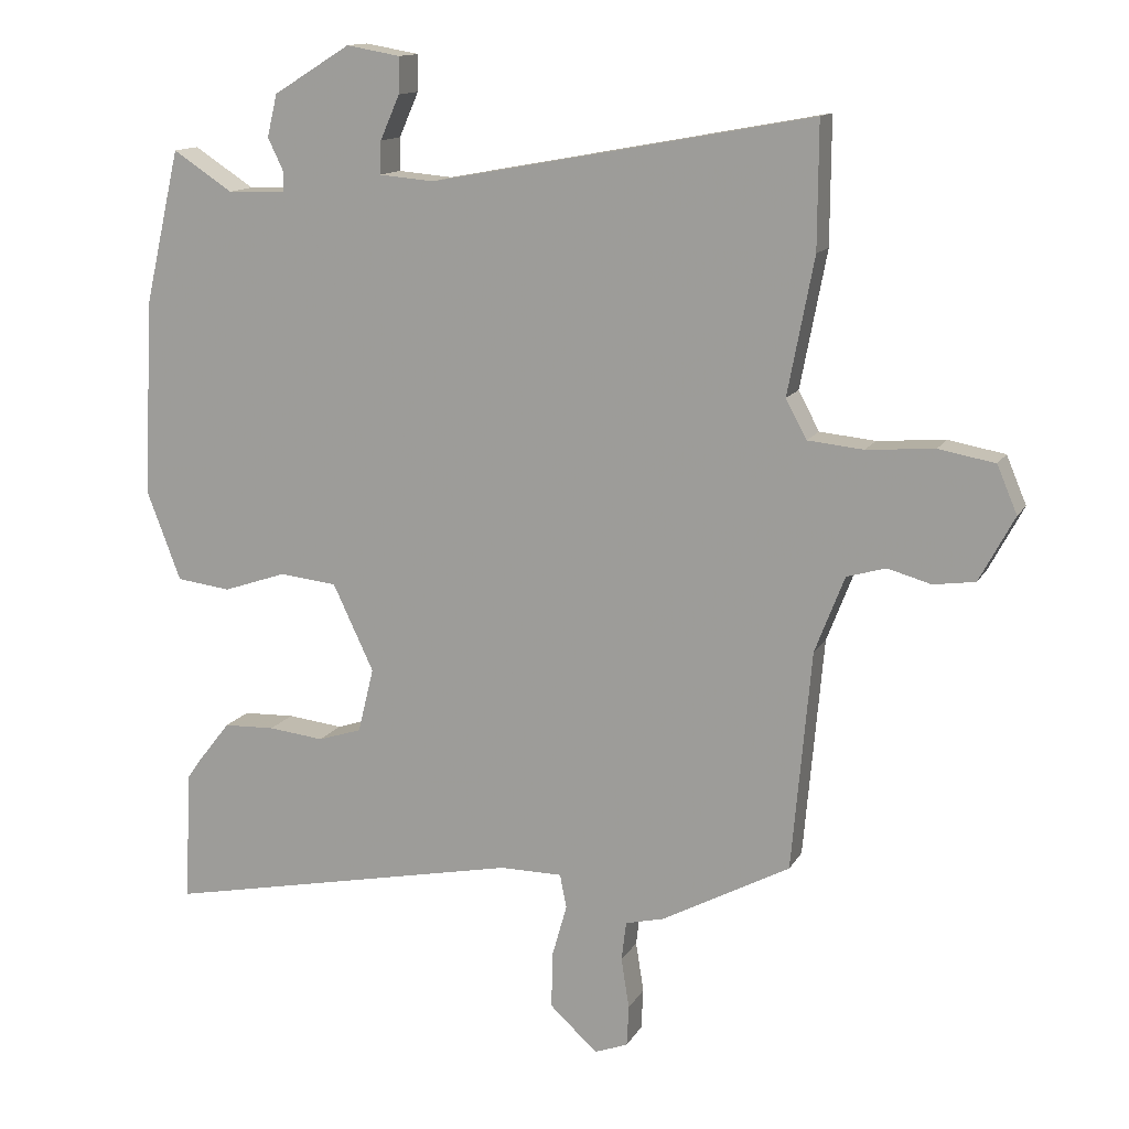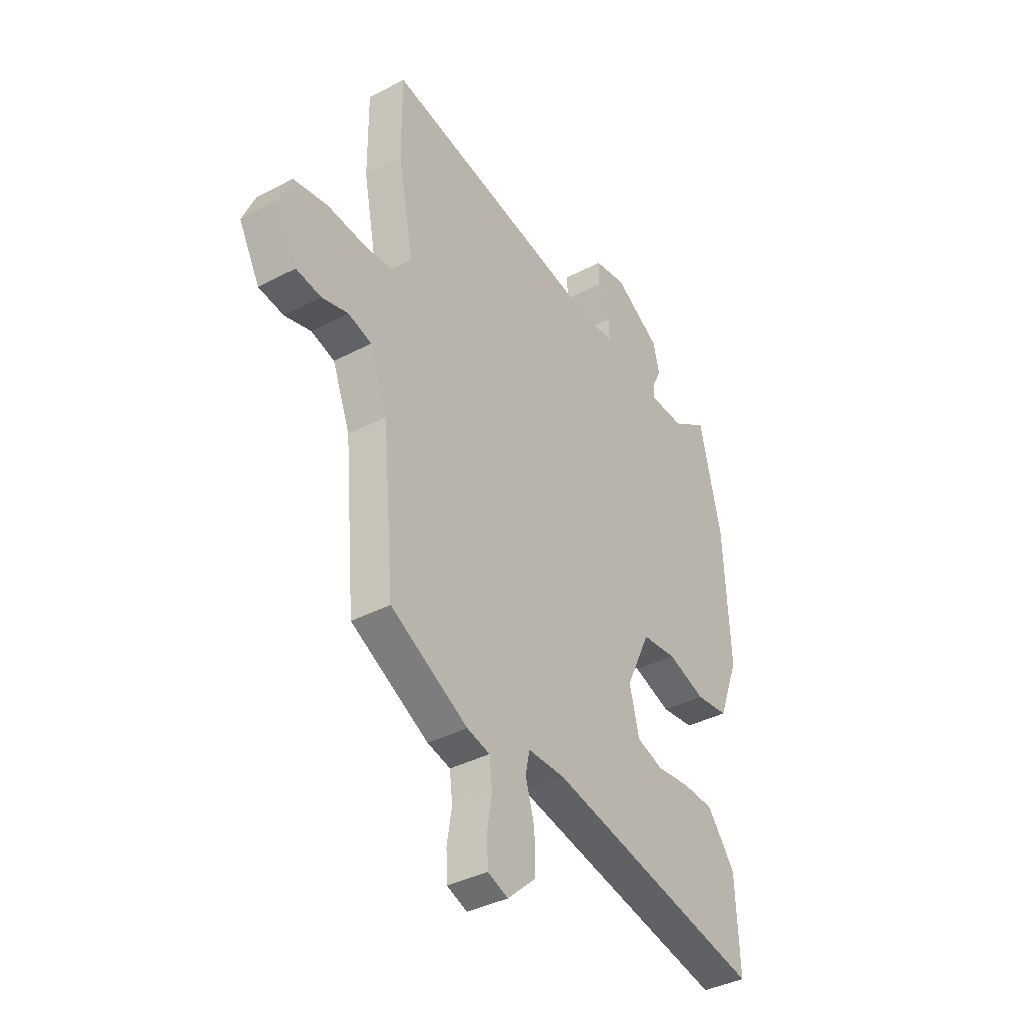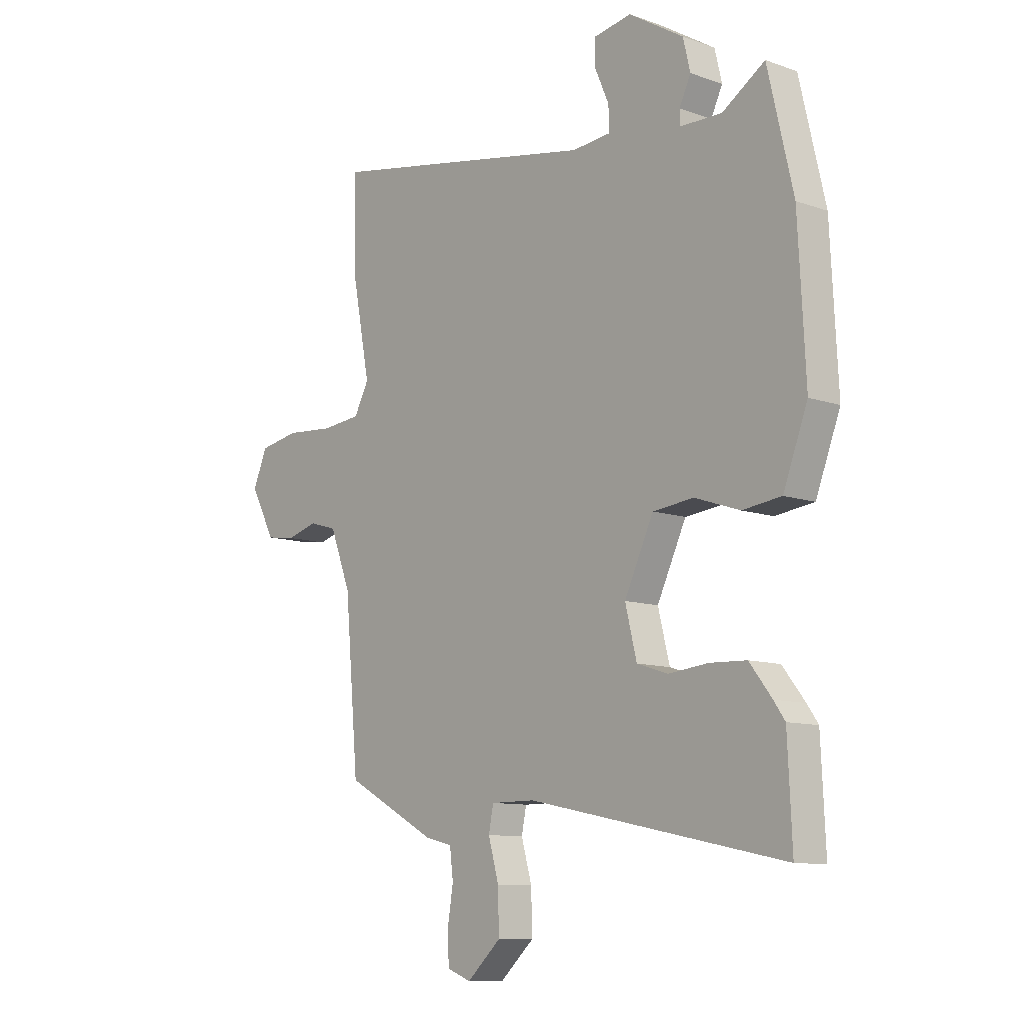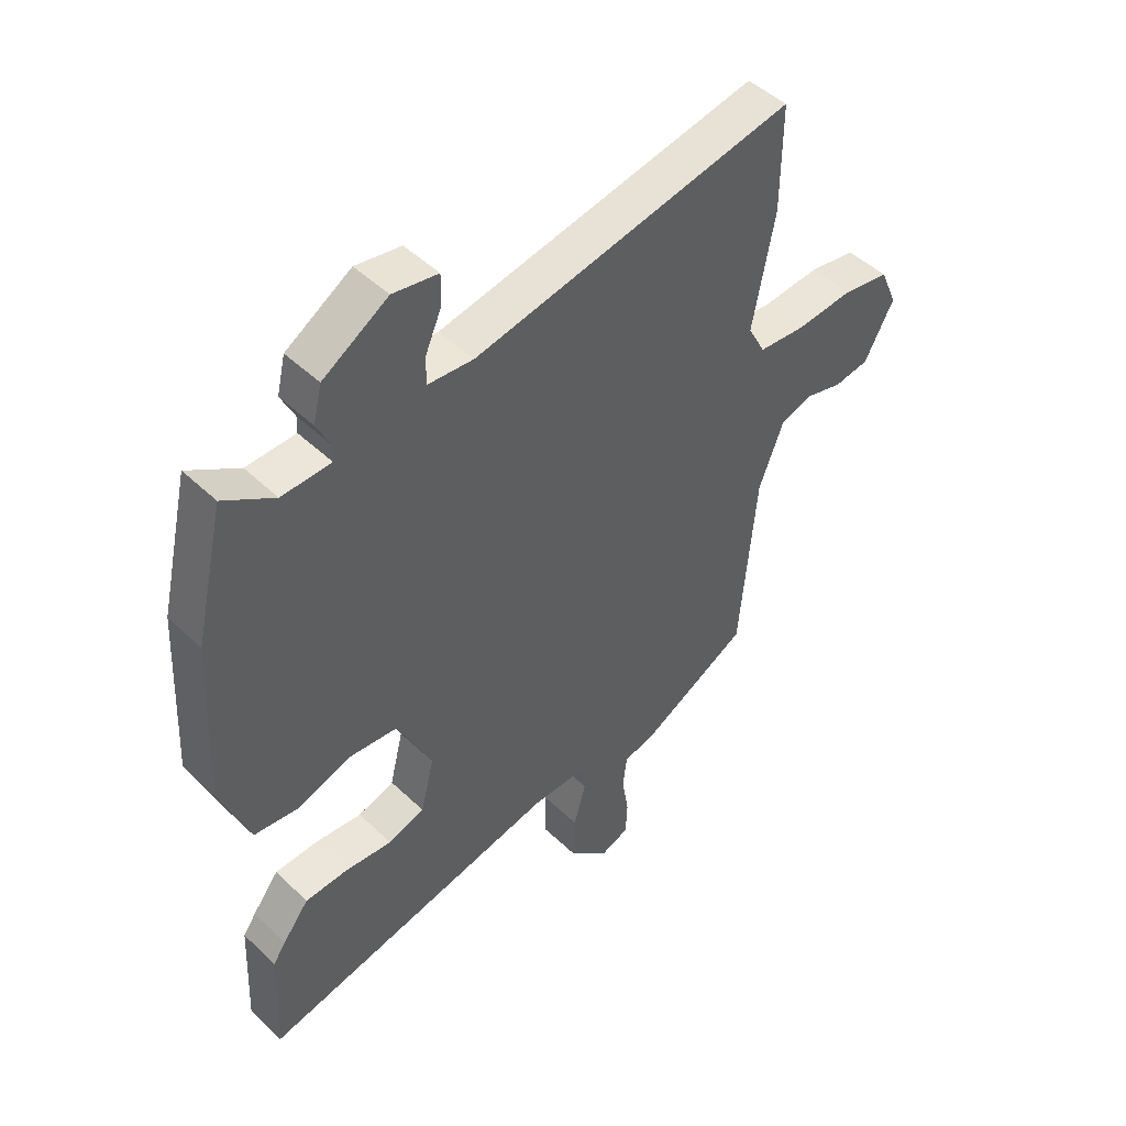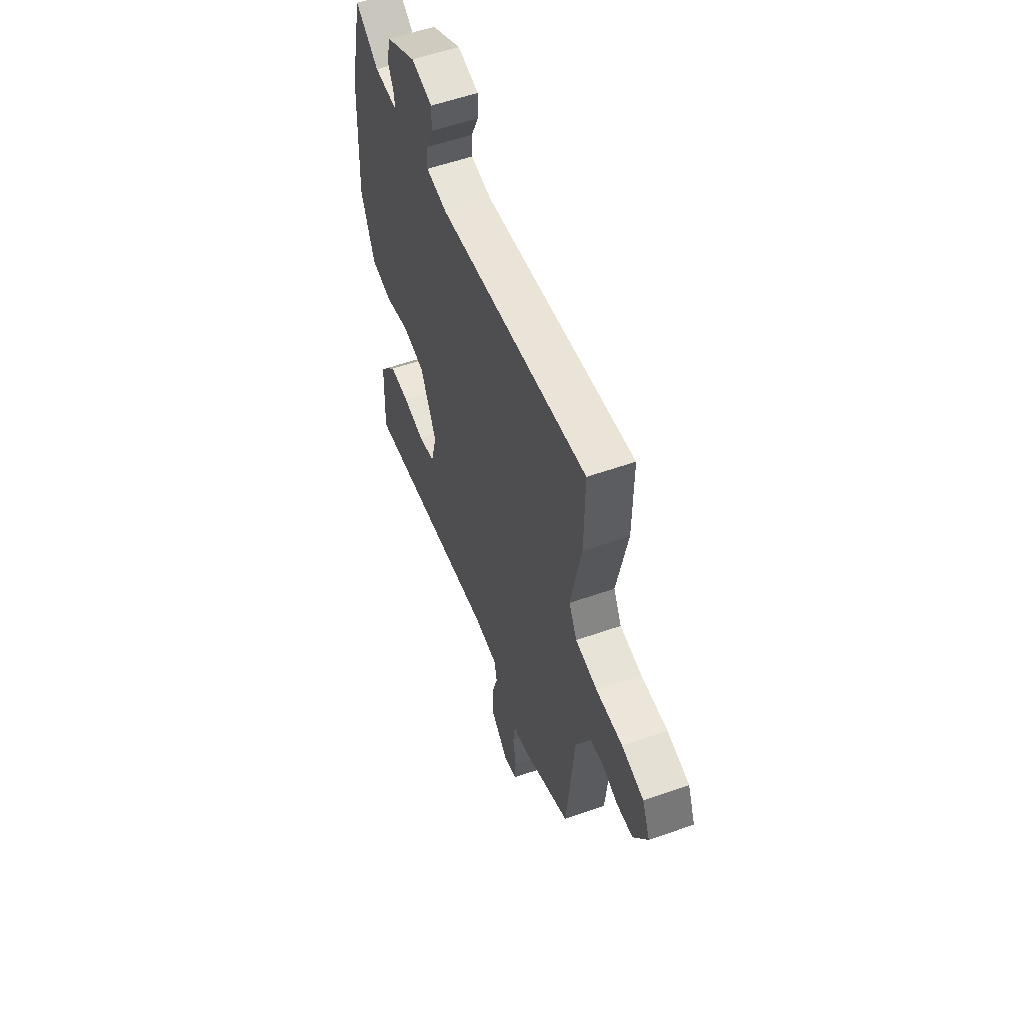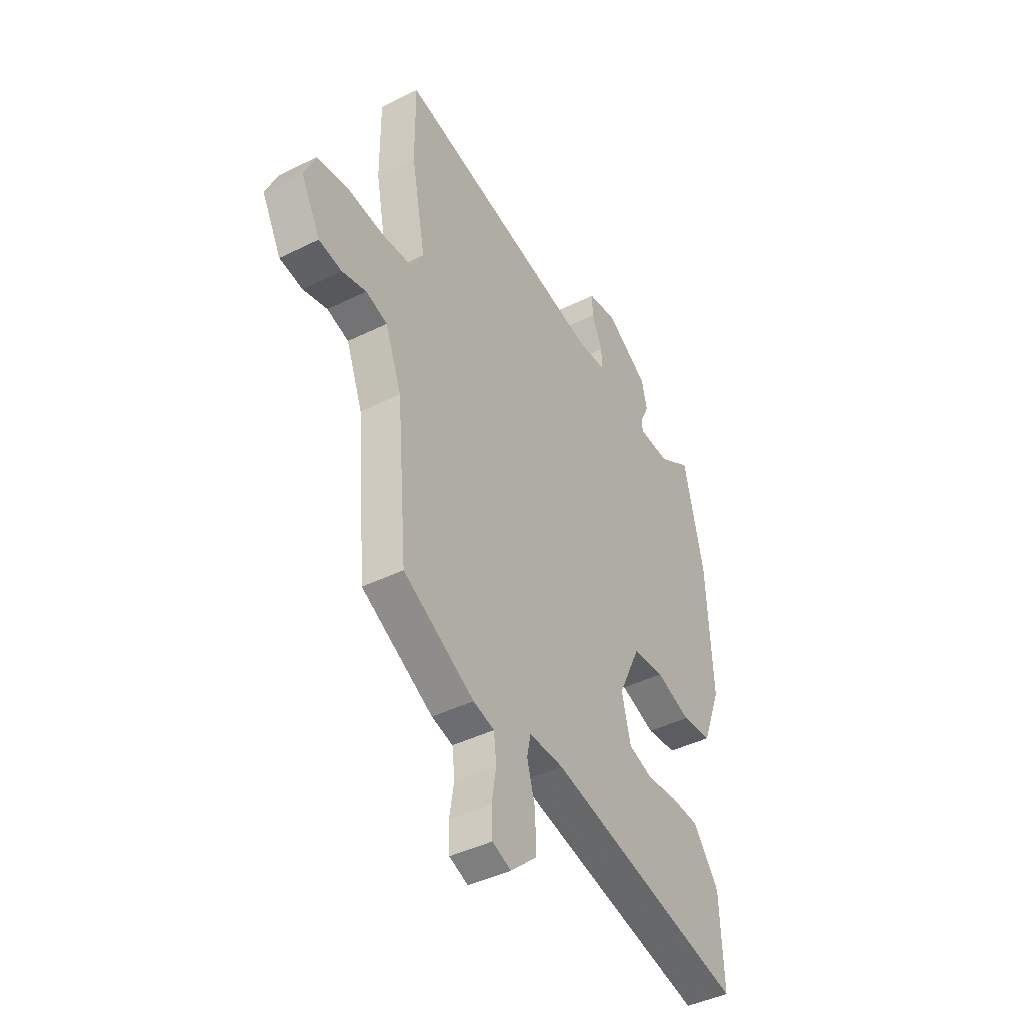
<metadata>
{"format":"obj","ext":"obj","renderer":"f3d","projection":"perspective","resolution":1024,"background":"white","views":[{"elev":13.4,"azim":-160.2,"up":"+Z"},{"elev":-38.2,"azim":-56.1,"up":"+Z"},{"elev":-10.3,"azim":48.4,"up":"+Z"},{"elev":47.7,"azim":136.8,"up":"+Z"},{"elev":57.4,"azim":-110.0,"up":"+Z"},{"elev":-43.0,"azim":-59.5,"up":"+Z"}]}
</metadata>
<code>
v -0.5 0.07 0.466
v -0.501 0.07 0.652
v 0.068 0.07 0.547
v 0.149 0.07 0.554
v 0.148 0.07 0.603
v 0.119 0.07 0.669
v 0.118 0.07 0.723
v 0.198 0.07 0.737
v 0.313 0.07 0.666
v 0.328 0.07 0.603
v 0.304 0.07 0.553
v 0.305 0.07 0.524
v 0.392 0.07 0.522
v 0.481 0.07 0.58
v 0.534 0.07 0.351
v 0.549 0.07 0.058
v 0.498 0.07 -0.076
v 0.417 0.07 -0.086
v 0.323 0.07 -0.054
v 0.237 0.07 -0.063
v 0.176 0.07 -0.192
v 0.2 0.07 -0.289
v 0.265 0.07 -0.31
v 0.348 0.07 -0.301
v 0.425 0.07 -0.304
v 0.472 0.07 -0.364
v 0.495 0.07 -0.397
v 0.504 0.07 -0.592
v -0.033 0.07 -0.482
v -0.126 0.07 -0.482
v -0.136 0.07 -0.532
v -0.114 0.07 -0.61
v -0.112 0.07 -0.694
v -0.183 0.07 -0.759
v -0.233 0.07 -0.74
v -0.236 0.07 -0.679
v -0.224 0.07 -0.604
v -0.231 0.07 -0.545
v -0.288 0.07 -0.531
v -0.48 0.07 -0.428
v -0.509 0.07 -0.1
v -0.553 0.07 0.014
v -0.611 0.07 0.031
v -0.676 0.07 0.013
v -0.738 0.07 0.022
v -0.79 0.07 0.119
v -0.76 0.07 0.19
v -0.676 0.07 0.205
v -0.575 0.07 0.197
v -0.492 0.07 0.205
v -0.461 0.07 0.263
v -0.5 0 0.466
v -0.501 0 0.652
v 0.068 0 0.547
v 0.149 0 0.554
v 0.148 0 0.603
v 0.119 0 0.669
v 0.118 0 0.723
v 0.198 0 0.737
v 0.313 0 0.666
v 0.328 0 0.603
v 0.304 0 0.553
v 0.305 0 0.524
v 0.392 0 0.522
v 0.481 0 0.58
v 0.534 0 0.351
v 0.549 0 0.058
v 0.498 0 -0.076
v 0.417 0 -0.086
v 0.323 0 -0.054
v 0.237 0 -0.063
v 0.176 0 -0.192
v 0.2 0 -0.289
v 0.265 0 -0.31
v 0.348 0 -0.301
v 0.425 0 -0.304
v 0.472 0 -0.364
v 0.495 0 -0.397
v 0.504 0 -0.592
v -0.033 0 -0.482
v -0.126 0 -0.482
v -0.136 0 -0.532
v -0.114 0 -0.61
v -0.112 0 -0.694
v -0.183 0 -0.759
v -0.233 0 -0.74
v -0.236 0 -0.679
v -0.224 0 -0.604
v -0.231 0 -0.545
v -0.288 0 -0.531
v -0.48 0 -0.428
v -0.509 0 -0.1
v -0.553 0 0.014
v -0.611 0 0.031
v -0.676 0 0.013
v -0.738 0 0.022
v -0.79 0 0.119
v -0.76 0 0.19
v -0.676 0 0.205
v -0.575 0 0.197
v -0.492 0 0.205
v -0.461 0 0.263
f 46 47 48 49
f 46 49 50
f 43 44 45 46
f 42 43 46 50
f 41 42 50 51
f 38 39 40 41
f 34 35 36 37
f 34 37 38
f 31 32 33 34
f 30 31 34 38
f 26 27 28 29
f 26 29 30
f 23 24 25 26
f 23 26 30
f 22 23 30
f 21 22 30
f 20 21 30 38
f 16 17 18 19
f 16 19 20
f 13 14 15 16
f 12 13 16 20
f 11 12 20 38
f 5 6 7 8
f 4 5 8 9
f 51 1 2 3
f 51 3 4
f 41 51 4
f 10 11 38 41
f 4 9 10 41
f 100 99 98 97
f 101 100 97
f 97 96 95 94
f 101 97 94 93
f 102 101 93 92
f 92 91 90 89
f 88 87 86 85
f 89 88 85
f 85 84 83 82
f 89 85 82 81
f 80 79 78 77
f 81 80 77
f 77 76 75 74
f 81 77 74
f 81 74 73
f 81 73 72
f 89 81 72 71
f 70 69 68 67
f 71 70 67
f 67 66 65 64
f 71 67 64 63
f 89 71 63 62
f 59 58 57 56
f 60 59 56 55
f 54 53 52 102
f 55 54 102
f 55 102 92
f 92 89 62 61
f 92 61 60 55
f 1 52 53 2
f 2 53 54 3
f 3 54 55 4
f 4 55 56 5
f 5 56 57 6
f 6 57 58 7
f 7 58 59 8
f 8 59 60 9
f 9 60 61 10
f 10 61 62 11
f 11 62 63 12
f 12 63 64 13
f 13 64 65 14
f 14 65 66 15
f 15 66 67 16
f 16 67 68 17
f 17 68 69 18
f 18 69 70 19
f 19 70 71 20
f 20 71 72 21
f 21 72 73 22
f 22 73 74 23
f 23 74 75 24
f 24 75 76 25
f 25 76 77 26
f 26 77 78 27
f 27 78 79 28
f 28 79 80 29
f 29 80 81 30
f 30 81 82 31
f 31 82 83 32
f 32 83 84 33
f 33 84 85 34
f 34 85 86 35
f 35 86 87 36
f 36 87 88 37
f 37 88 89 38
f 38 89 90 39
f 39 90 91 40
f 40 91 92 41
f 41 92 93 42
f 42 93 94 43
f 43 94 95 44
f 44 95 96 45
f 45 96 97 46
f 46 97 98 47
f 47 98 99 48
f 48 99 100 49
f 49 100 101 50
f 50 101 102 51
f 51 102 52 1

</code>
